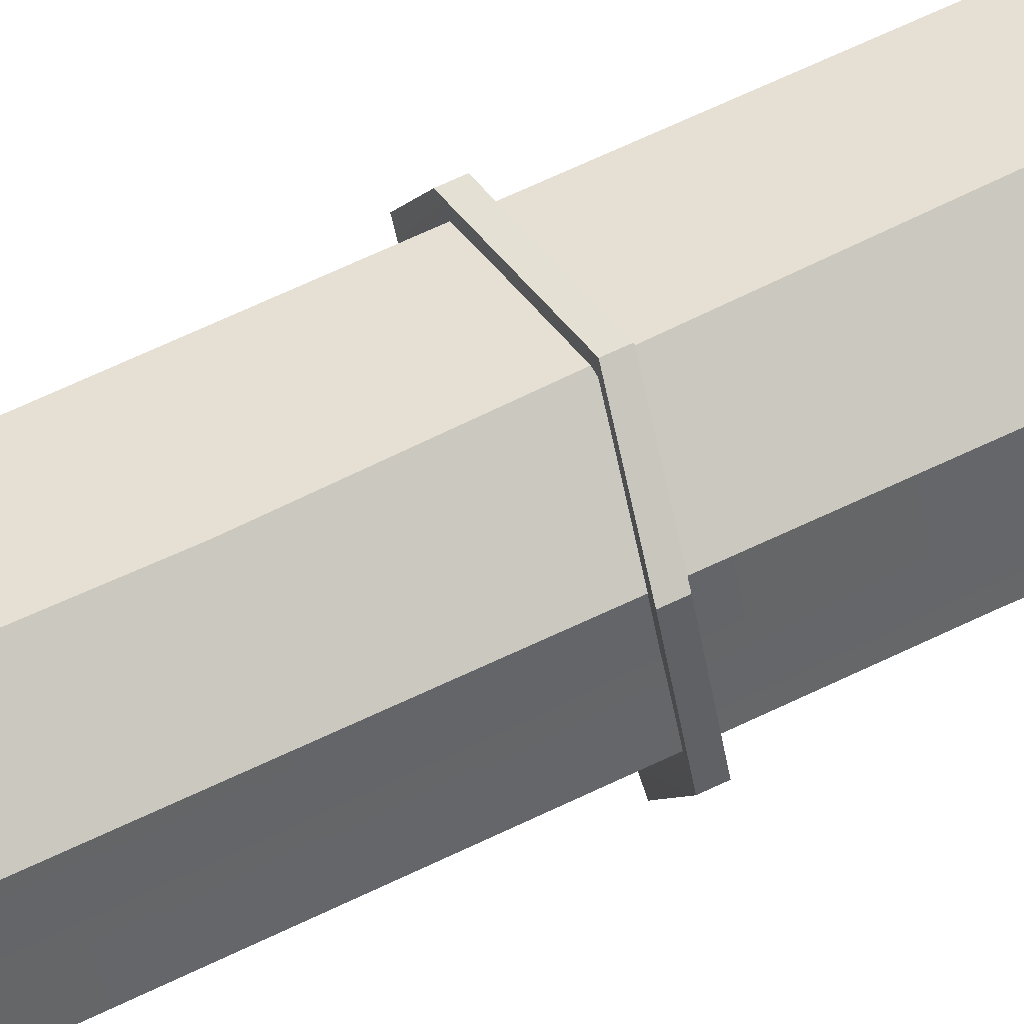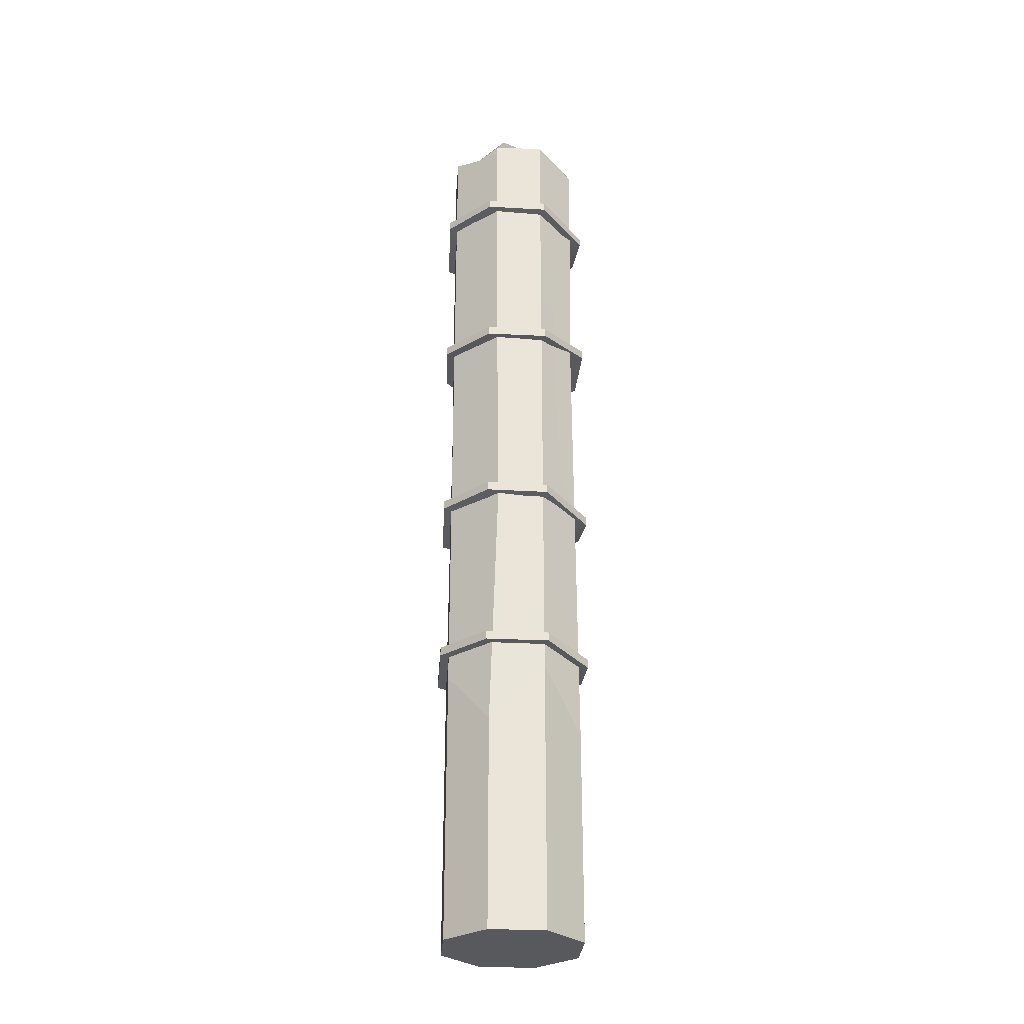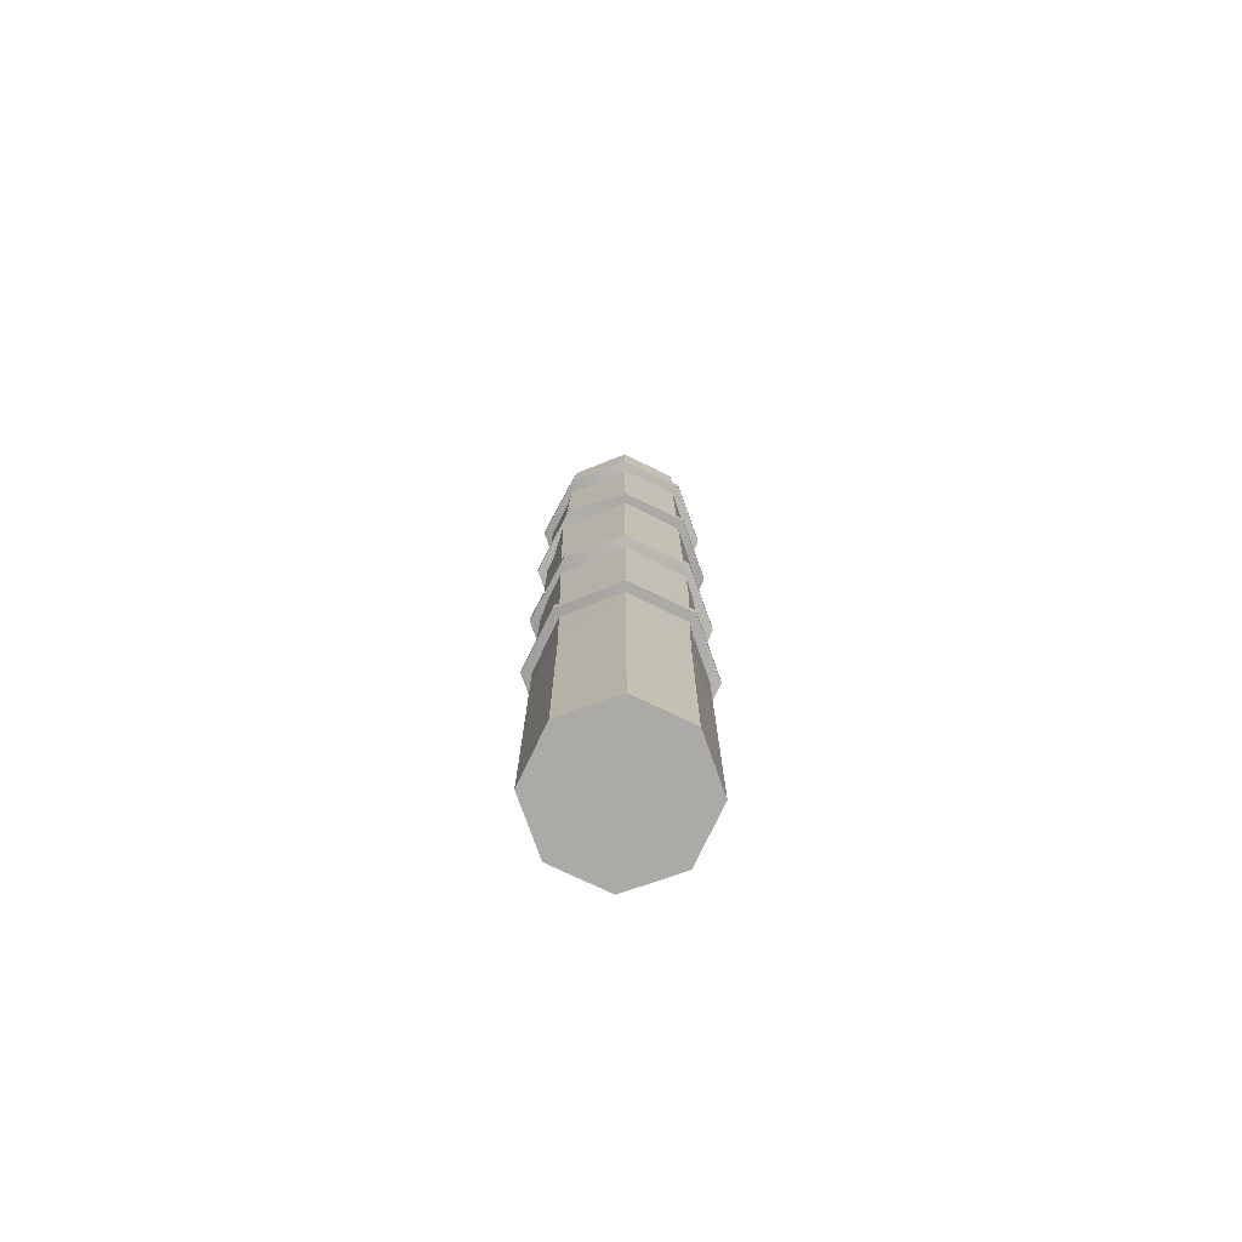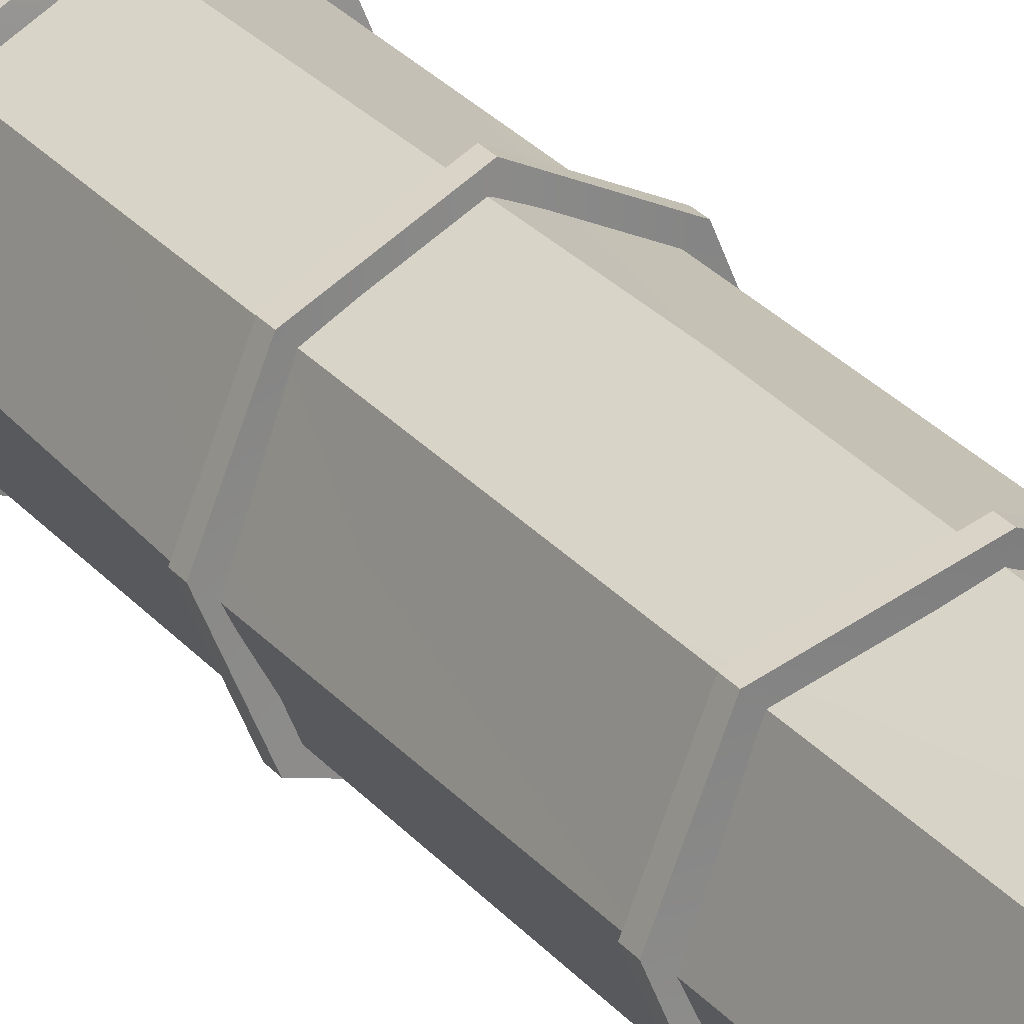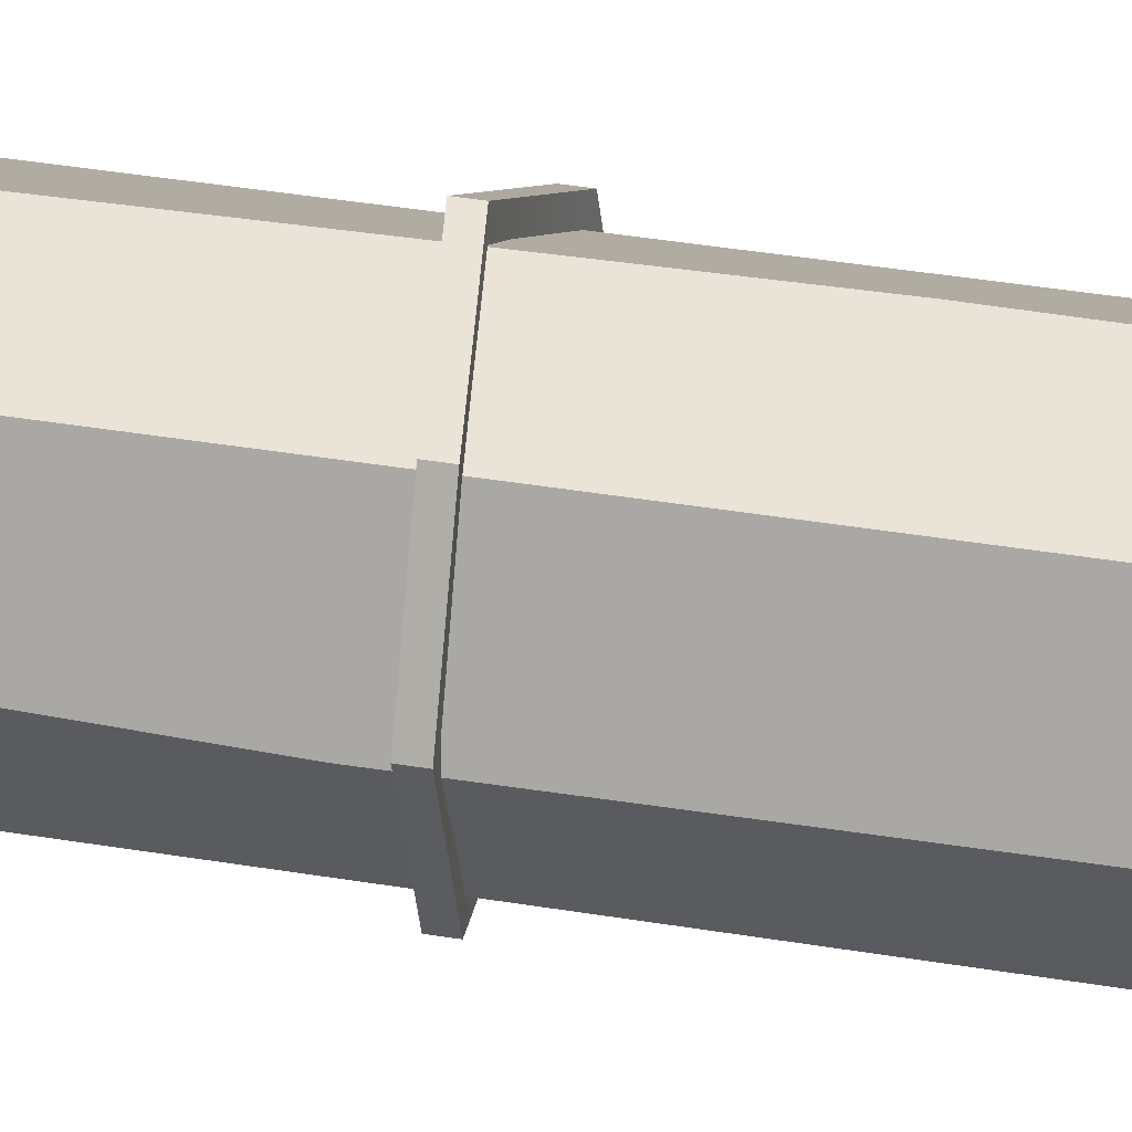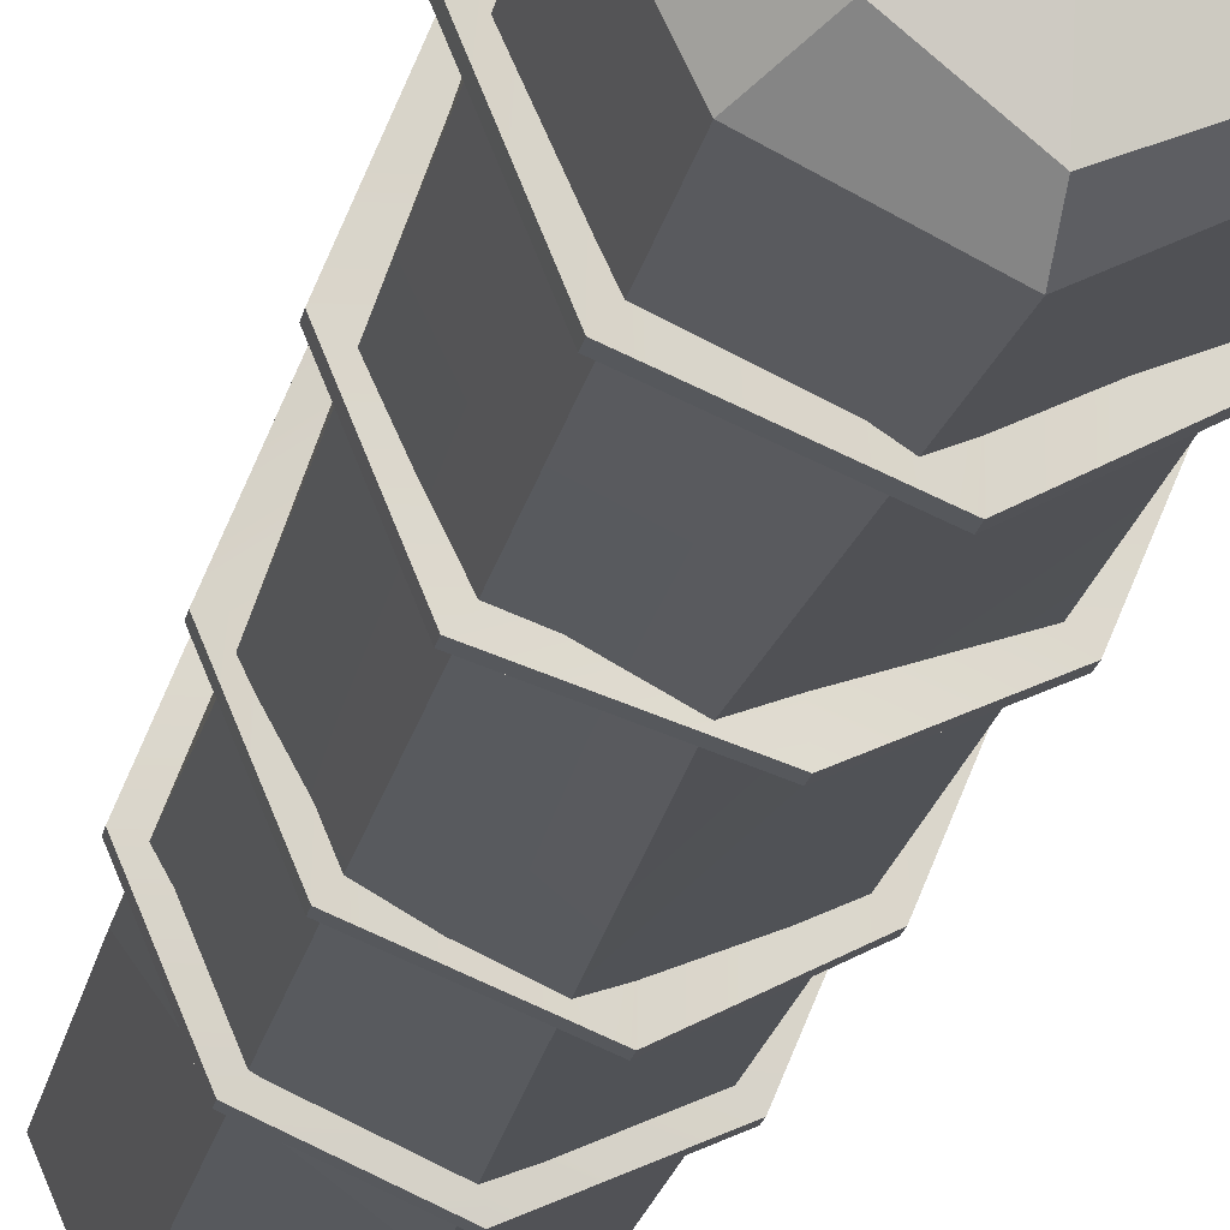
<metadata>
{"format":"obj","ext":"obj","renderer":"f3d","projection":"perspective","resolution":1024,"background":"white","views":[{"elev":66.4,"azim":-115.6,"up":"+Z"},{"elev":-29.2,"azim":108.2,"up":"+Y"},{"elev":-75.7,"azim":-138.0,"up":"+Y"},{"elev":27.1,"azim":149.4,"up":"+Z"},{"elev":32.0,"azim":104.0,"up":"+Z"},{"elev":-15.4,"azim":171.8,"up":"+Z"}]}
</metadata>
<code>
v 9.113 -33.81 -9.113
v 0 -33.81 -12.89
v -9.113 -33.81 -9.113
v -12.89 -33.81 0
v -9.113 -33.81 9.113
v 0 -33.81 12.89
v 9.113 -33.81 9.113
v 12.89 -33.81 0
v 9.113 132.6 -9.113
v 0 130.5 -12.89
v -9.113 132.6 -9.113
v -12.89 132.6 0
v -9.113 132.6 9.113
v 0 132.6 12.89
v 9.113 132.6 9.113
v 12.89 131.8 -0.9117
v 0 -33.81 0
v 0 9.927 12.89
v -9.113 3.387 9.113
v -12.89 3.387 0
v -9.113 13.69 -9.113
v 0 3.387 -12.89
v 9.113 13.69 -9.113
v 12.89 3.387 0
v 9.113 13.69 9.113
v -5.945 130.7 10.43
v 11.34 130.7 3.726
v 5.62 134.8 -6.285
v 0 134.2 -10.66
v 0 136.4 0
v -6.424 134.6 -8.289
v -10.39 134.3 0.9962
v -7.64 134.9 6.506
v -4.918 132.7 8.626
v 1.254 134.7 10.16
v 7.008 134.4 7.978
v 9.386 132.7 3.083
v 10.61 135.1 -1.631
v -0.9999 65.01 12.89
v -9.113 71.06 9.113
v -12.89 35.56 1.095
v -9.113 68.22 -9.113
v 1.997 84.82 -12.89
v 9.113 67.36 -9.113
v 12.89 45.62 -1.464
v 9.113 70.2 9.113
v -0 83.65 0
v -0 85.22 0
v 10.27 83.65 -10.27
v -1.037 84.8 -14.53
v -1.037 86.36 -14.53
v 10.27 85.22 -10.27
v -10.27 83.65 -10.27
v -10.27 85.22 -10.27
v -14.53 83.65 0
v -14.53 85.22 0
v -10.27 83.65 10.27
v -10.27 85.22 10.27
v -1.037 84.8 14.53
v -1.037 86.36 14.53
v 10.27 83.65 10.27
v 10.27 85.22 10.27
v 14.53 83.65 0
v 14.53 85.22 0
v -1.204 113.3 0
v -1.204 114.9 0
v 10.23 115.1 -10.27
v -1.204 113.3 -14.53
v -1.204 114.9 -14.53
v 10.23 116.7 -10.27
v -10.31 115.1 -10.27
v -10.31 116.7 -10.27
v -14.53 115.2 0
v -14.53 116.8 0
v -10.31 115.1 10.27
v -10.31 116.7 10.27
v -1.204 113.3 14.53
v -1.204 114.9 14.53
v 10.23 115.1 10.27
v 10.23 116.7 10.27
v 14.53 115.2 0
v 14.53 116.8 0
v -1.204 46.53 0
v -1.204 48.09 0
v 10.23 48.37 -10.27
v -1.204 46.53 -14.53
v -1.204 48.09 -14.53
v 10.23 49.93 -10.27
v -10.31 48.37 -10.27
v -10.31 49.93 -10.27
v -14.53 48.43 0
v -14.53 50 0
v -10.31 48.37 10.27
v -10.31 49.93 10.27
v -1.204 46.53 14.53
v -1.204 48.09 14.53
v 10.23 48.37 10.27
v 10.23 49.93 10.27
v 14.53 48.43 0
v 14.53 50 0
v -0 17.88 0
v -0 19.44 0
v 10.27 17.88 -10.27
v 0 16.33 -14.53
v 0 17.89 -14.53
v 10.27 19.44 -10.27
v -10.27 17.88 -10.27
v -10.27 19.44 -10.27
v -14.53 17.88 0
v -14.53 19.44 0
v -10.27 17.88 10.27
v -10.27 19.44 10.27
v 0 16.33 14.53
v 0 17.89 14.53
v 10.27 17.88 10.27
v 10.27 19.44 10.27
v 14.53 17.88 0
v 14.53 19.44 0
f 1 2 22 23
f 2 3 21 22
f 3 4 20 21
f 4 5 19 20
f 5 6 18 19
f 6 7 25 18
f 7 8 24 25
f 8 1 23 24
f 2 1 17
f 3 2 17
f 4 3 17
f 5 4 17
f 6 5 17
f 7 6 17
f 8 7 17
f 1 8 17
f 28 29 30
f 29 31 30
f 31 32 30
f 32 33 30
f 33 34 30
f 35 36 30
f 30 37 38
f 38 28 30
f 19 18 39 40
f 20 19 40 41
f 21 20 41 42
f 22 21 42 43
f 23 22 43 44
f 24 23 44 45
f 25 24 45 46
f 18 25 46 39
f 30 34 35
f 36 37 30
f 9 10 29 28
f 10 11 31 29
f 11 12 32 31
f 12 13 33 32
f 13 26 34 33
f 14 15 36 35
f 27 16 38 37
f 16 9 28 38
f 26 14 35 34
f 15 27 37 36
f 40 39 14 26 13
f 41 40 13 12
f 42 41 12 11
f 43 42 11 10
f 44 43 10 9
f 45 44 9 16
f 46 45 16 27 15
f 39 46 15 14
f 49 50 51 52
f 50 53 54 51
f 53 55 56 54
f 55 57 58 56
f 57 59 60 58
f 60 59 61 62
f 61 63 64 62
f 63 49 52 64
f 47 50 49
f 48 52 51
f 47 53 50
f 48 51 54
f 47 55 53
f 48 54 56
f 47 57 55
f 48 56 58
f 47 59 57
f 48 58 60
f 47 61 59
f 48 60 62
f 47 63 61
f 48 62 64
f 47 49 63
f 48 64 52
f 67 68 69 70
f 68 71 72 69
f 71 73 74 72
f 73 75 76 74
f 75 77 78 76
f 78 77 79 80
f 79 81 82 80
f 81 67 70 82
f 65 68 67
f 66 70 69
f 65 71 68
f 66 69 72
f 65 73 71
f 66 72 74
f 65 75 73
f 66 74 76
f 65 77 75
f 66 76 78
f 65 79 77
f 66 78 80
f 65 81 79
f 66 80 82
f 65 67 81
f 66 82 70
f 85 86 87 88
f 86 89 90 87
f 89 91 92 90
f 91 93 94 92
f 93 95 96 94
f 96 95 97 98
f 97 99 100 98
f 99 85 88 100
f 83 86 85
f 84 88 87
f 83 89 86
f 84 87 90
f 83 91 89
f 84 90 92
f 83 93 91
f 84 92 94
f 83 95 93
f 84 94 96
f 83 97 95
f 84 96 98
f 83 99 97
f 84 98 100
f 83 85 99
f 84 100 88
f 103 104 105 106
f 104 107 108 105
f 107 109 110 108
f 109 111 112 110
f 111 113 114 112
f 114 113 115 116
f 115 117 118 116
f 117 103 106 118
f 101 104 103
f 102 106 105
f 101 107 104
f 102 105 108
f 101 109 107
f 102 108 110
f 101 111 109
f 102 110 112
f 101 113 111
f 102 112 114
f 101 115 113
f 102 114 116
f 101 117 115
f 102 116 118
f 101 103 117
f 102 118 106

</code>
